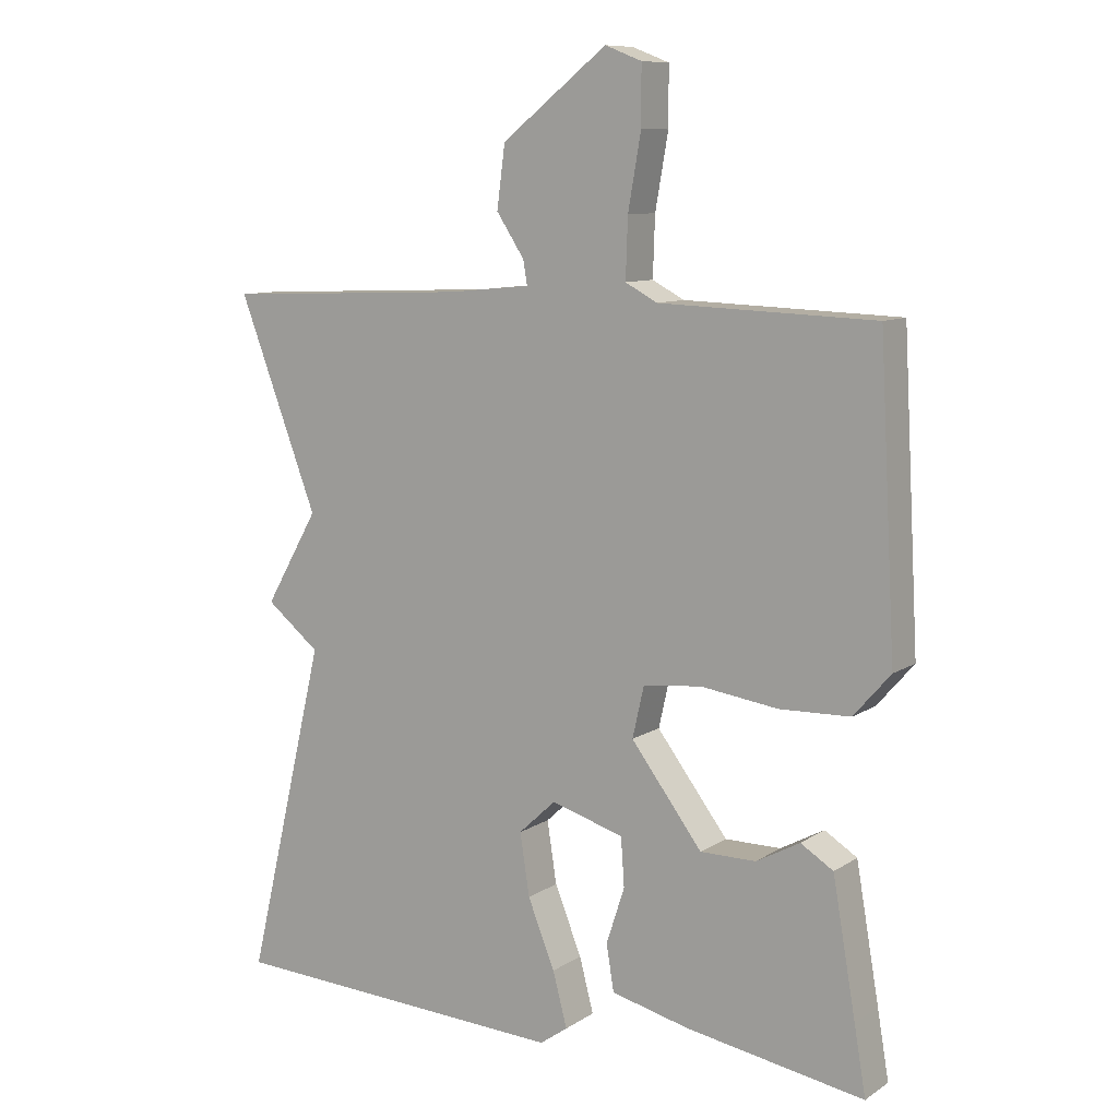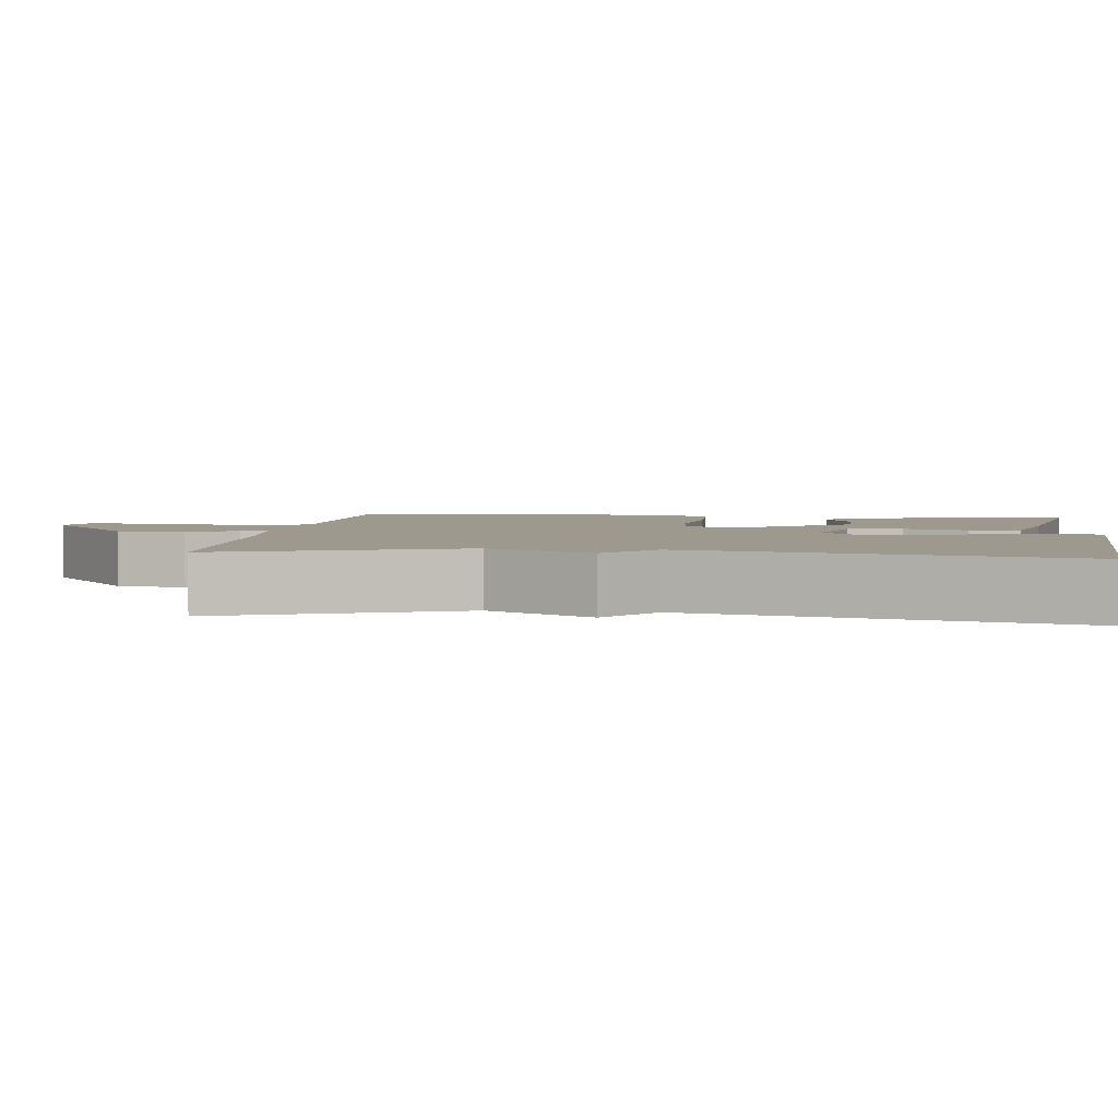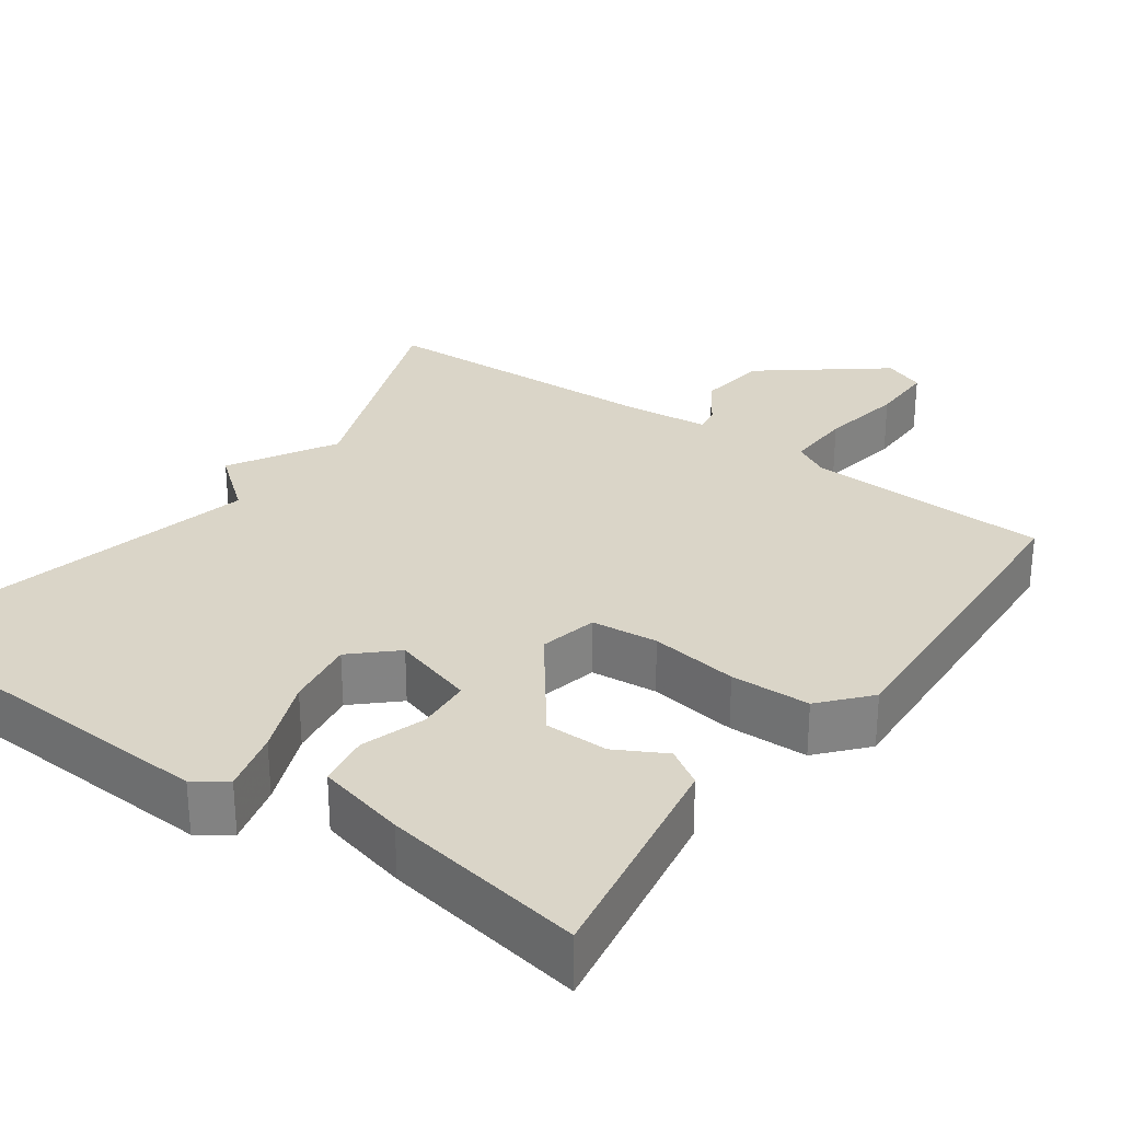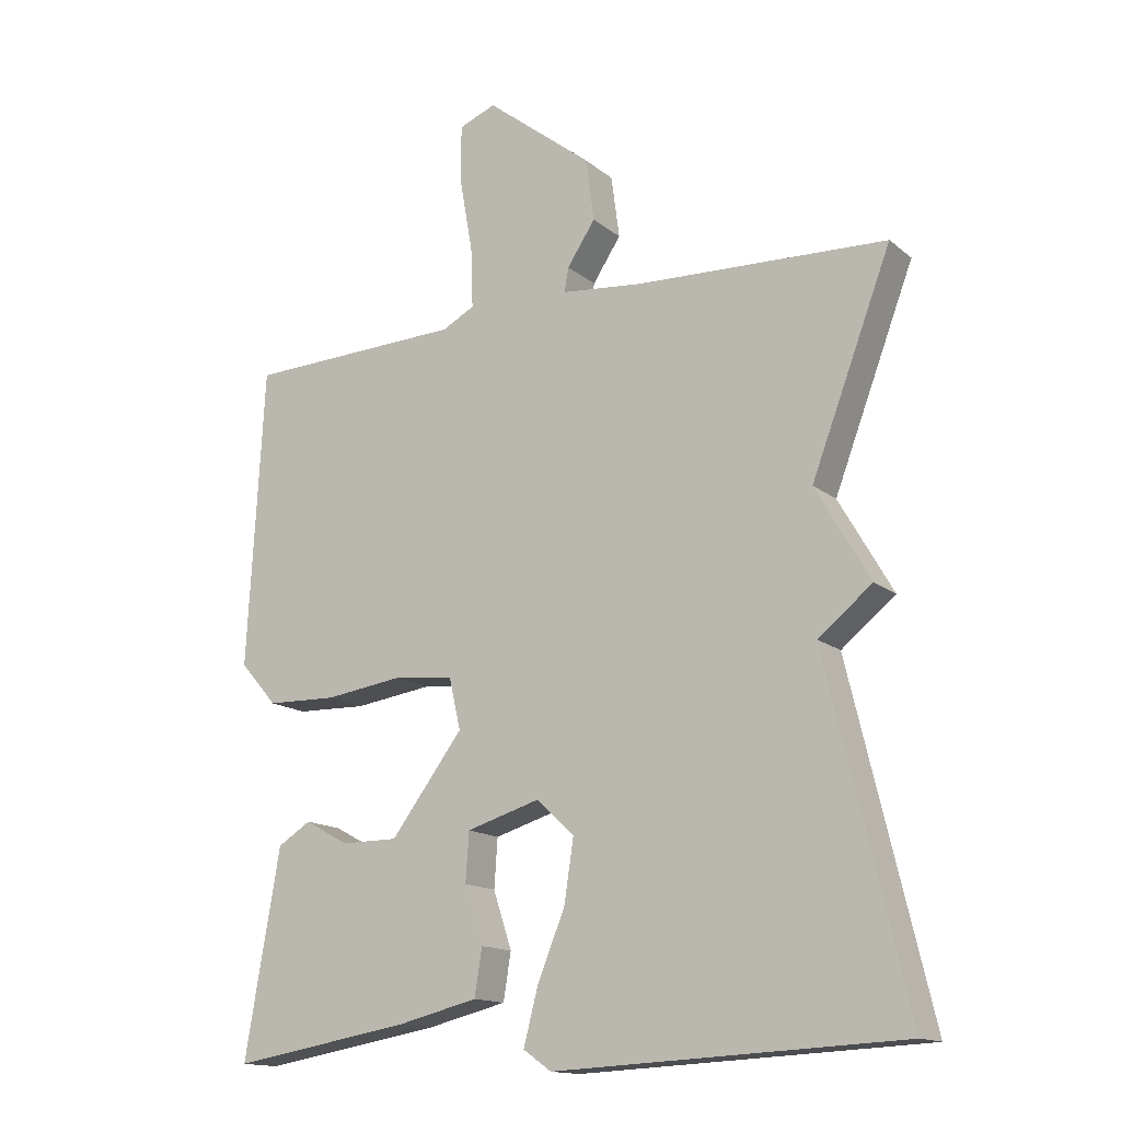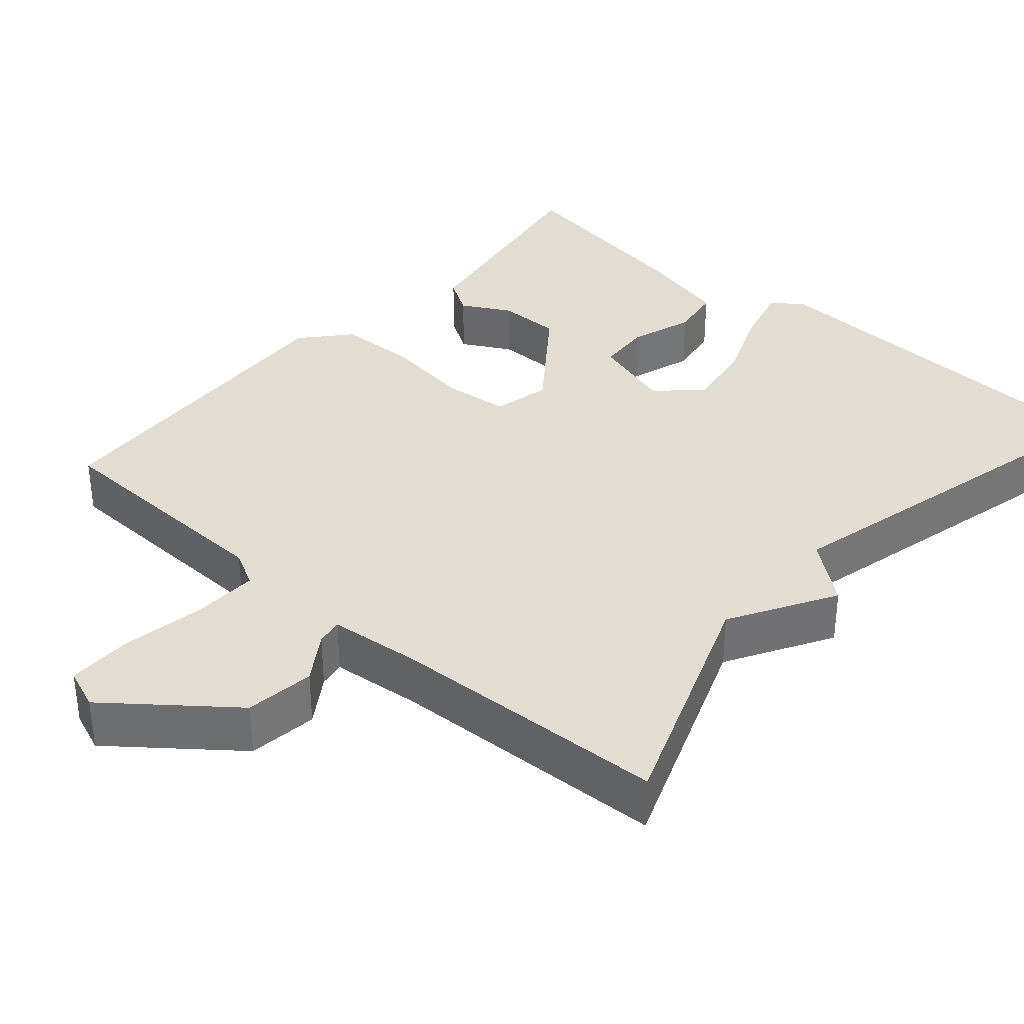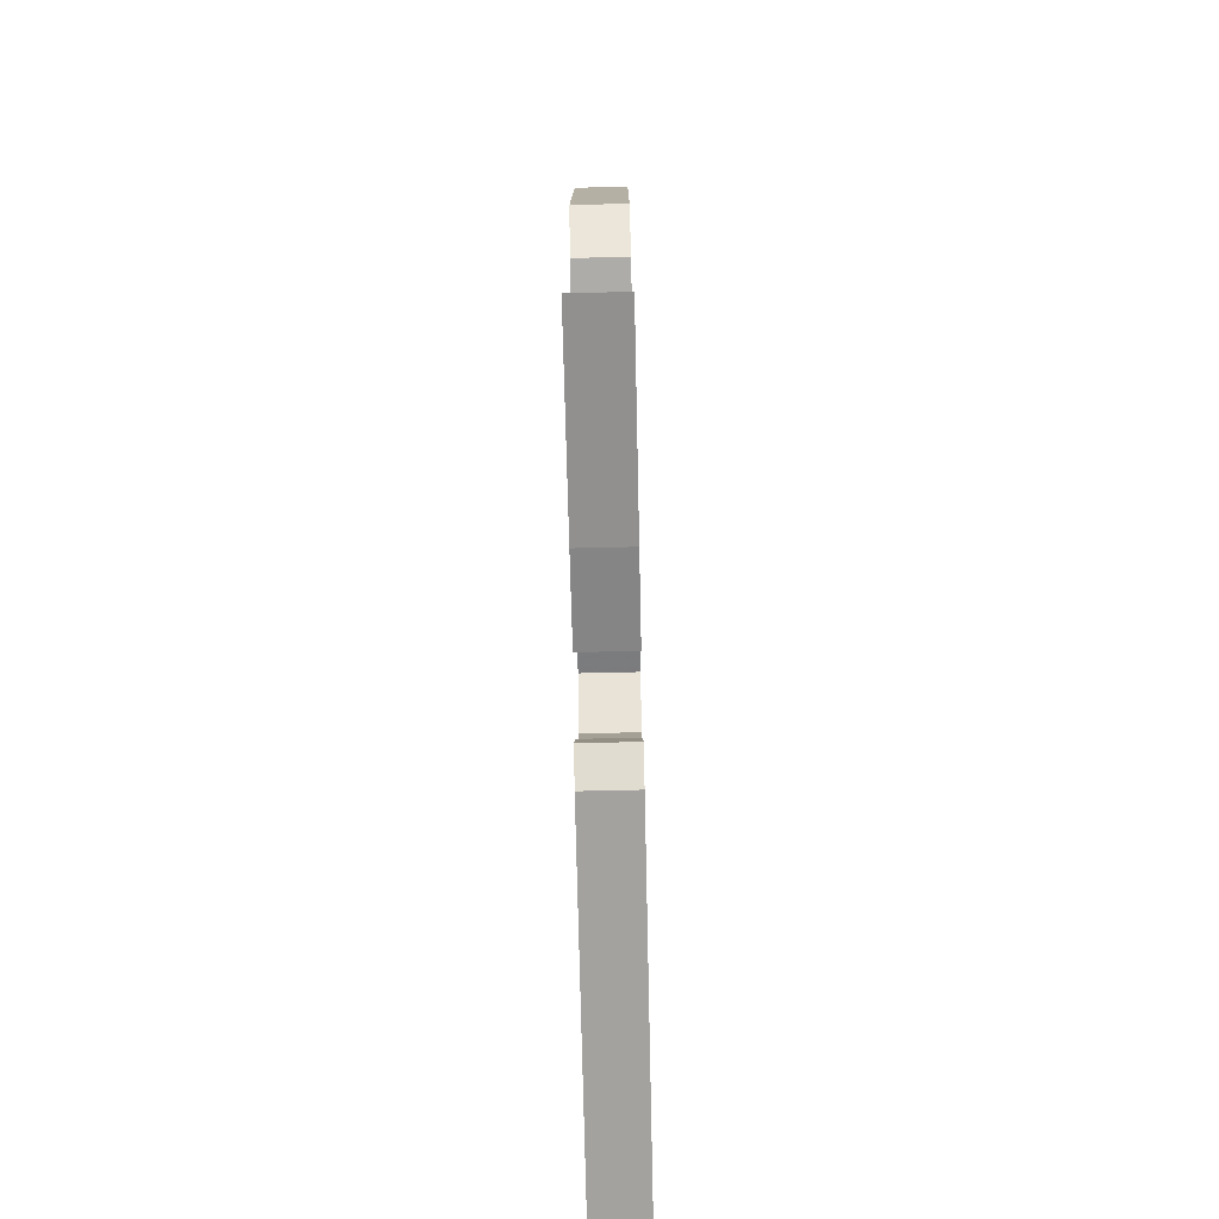
<metadata>
{"format":"obj","ext":"obj","renderer":"f3d","projection":"perspective","resolution":1024,"background":"white","views":[{"elev":9.7,"azim":-147.7,"up":"+Z"},{"elev":3.4,"azim":97.2,"up":"+Y"},{"elev":29.3,"azim":-144.3,"up":"+Y"},{"elev":-14.9,"azim":31.4,"up":"+Z"},{"elev":35.4,"azim":41.2,"up":"+Y"},{"elev":-75.2,"azim":-88.7,"up":"+Z"}]}
</metadata>
<code>
v -0.5 0.07 0.5
v -0.183 0.07 0.511
v -0.136 0.07 0.536
v -0.139 0.07 0.623
v -0.158 0.07 0.731
v -0.158 0.07 0.816
v -0.104 0.07 0.837
v 0.051 0.07 0.715
v 0.063 0.07 0.624
v 0.022 0.07 0.562
v 0.016 0.07 0.527
v 0.135 0.07 0.515
v 0.5 0.07 0.5
v 0.383 0.07 0.192
v 0.462 0.07 0.055
v 0.383 0.07 -0.008
v 0.5 0.07 -0.5
v -0.005 0.07 -0.524
v -0.046 0.07 -0.495
v -0.025 0.07 -0.415
v 0.015 0.07 -0.316
v 0.029 0.07 -0.225
v -0.026 0.07 -0.174
v -0.133 0.07 -0.206
v -0.138 0.07 -0.277
v -0.111 0.07 -0.36
v -0.122 0.07 -0.428
v -0.238 0.07 -0.456
v -0.5 0.07 -0.5
v -0.483 0.07 -0.4
v -0.449 0.07 -0.203
v -0.401 0.07 -0.173
v -0.337 0.07 -0.208
v -0.255 0.07 -0.208
v -0.15 0.07 -0.069
v -0.167 0.07 0.006
v -0.253 0.07 0.015
v -0.367 0.07 -0.001
v -0.47 0.07 0.002
v -0.524 0.07 0.064
v -0.5 0 0.5
v -0.183 0 0.511
v -0.136 0 0.536
v -0.139 0 0.623
v -0.158 0 0.731
v -0.158 0 0.816
v -0.104 0 0.837
v 0.051 0 0.715
v 0.063 0 0.624
v 0.022 0 0.562
v 0.016 0 0.527
v 0.135 0 0.515
v 0.5 0 0.5
v 0.383 0 0.192
v 0.462 0 0.055
v 0.383 0 -0.008
v 0.5 0 -0.5
v -0.005 0 -0.524
v -0.046 0 -0.495
v -0.025 0 -0.415
v 0.015 0 -0.316
v 0.029 0 -0.225
v -0.026 0 -0.174
v -0.133 0 -0.206
v -0.138 0 -0.277
v -0.111 0 -0.36
v -0.122 0 -0.428
v -0.238 0 -0.456
v -0.5 0 -0.5
v -0.483 0 -0.4
v -0.449 0 -0.203
v -0.401 0 -0.173
v -0.337 0 -0.208
v -0.255 0 -0.208
v -0.15 0 -0.069
v -0.167 0 0.006
v -0.253 0 0.015
v -0.367 0 -0.001
v -0.47 0 0.002
v -0.524 0 0.064
f 40 1 2
f 39 40 2
f 38 39 2
f 37 38 2
f 36 37 2 3
f 35 36 3
f 31 32 33
f 30 31 33
f 29 30 33
f 28 29 33
f 27 28 33
f 26 27 33
f 25 26 33 34
f 24 25 34 35
f 19 20 21
f 18 19 21
f 17 18 21
f 16 17 21
f 16 21 22
f 16 22 23
f 15 16 23
f 14 15 23
f 23 24 35
f 14 23 35
f 13 14 35
f 12 13 35
f 8 9 10
f 7 8 10
f 6 7 10
f 5 6 10
f 4 5 10
f 3 4 10 11
f 3 11 12 35
f 42 41 80
f 42 80 79
f 42 79 78
f 42 78 77
f 43 42 77 76
f 43 76 75
f 73 72 71
f 73 71 70
f 73 70 69
f 73 69 68
f 73 68 67
f 73 67 66
f 74 73 66 65
f 75 74 65 64
f 61 60 59
f 61 59 58
f 61 58 57
f 61 57 56
f 62 61 56
f 63 62 56
f 63 56 55
f 63 55 54
f 75 64 63
f 75 63 54
f 75 54 53
f 75 53 52
f 50 49 48
f 50 48 47
f 50 47 46
f 50 46 45
f 50 45 44
f 51 50 44 43
f 75 52 51 43
f 1 41 42 2
f 2 42 43 3
f 3 43 44 4
f 4 44 45 5
f 5 45 46 6
f 6 46 47 7
f 7 47 48 8
f 8 48 49 9
f 9 49 50 10
f 10 50 51 11
f 11 51 52 12
f 12 52 53 13
f 13 53 54 14
f 14 54 55 15
f 15 55 56 16
f 16 56 57 17
f 17 57 58 18
f 18 58 59 19
f 19 59 60 20
f 20 60 61 21
f 21 61 62 22
f 22 62 63 23
f 23 63 64 24
f 24 64 65 25
f 25 65 66 26
f 26 66 67 27
f 27 67 68 28
f 28 68 69 29
f 29 69 70 30
f 30 70 71 31
f 31 71 72 32
f 32 72 73 33
f 33 73 74 34
f 34 74 75 35
f 35 75 76 36
f 36 76 77 37
f 37 77 78 38
f 38 78 79 39
f 39 79 80 40
f 40 80 41 1

</code>
